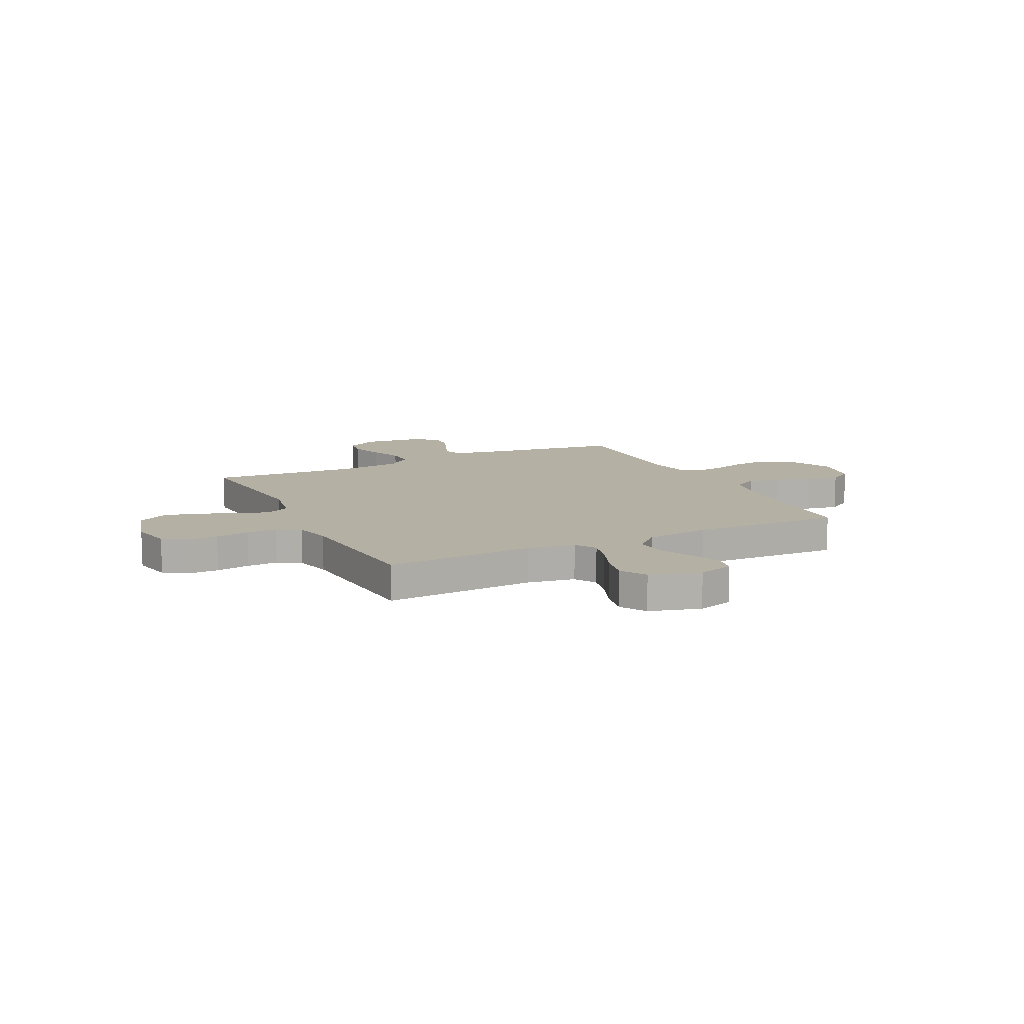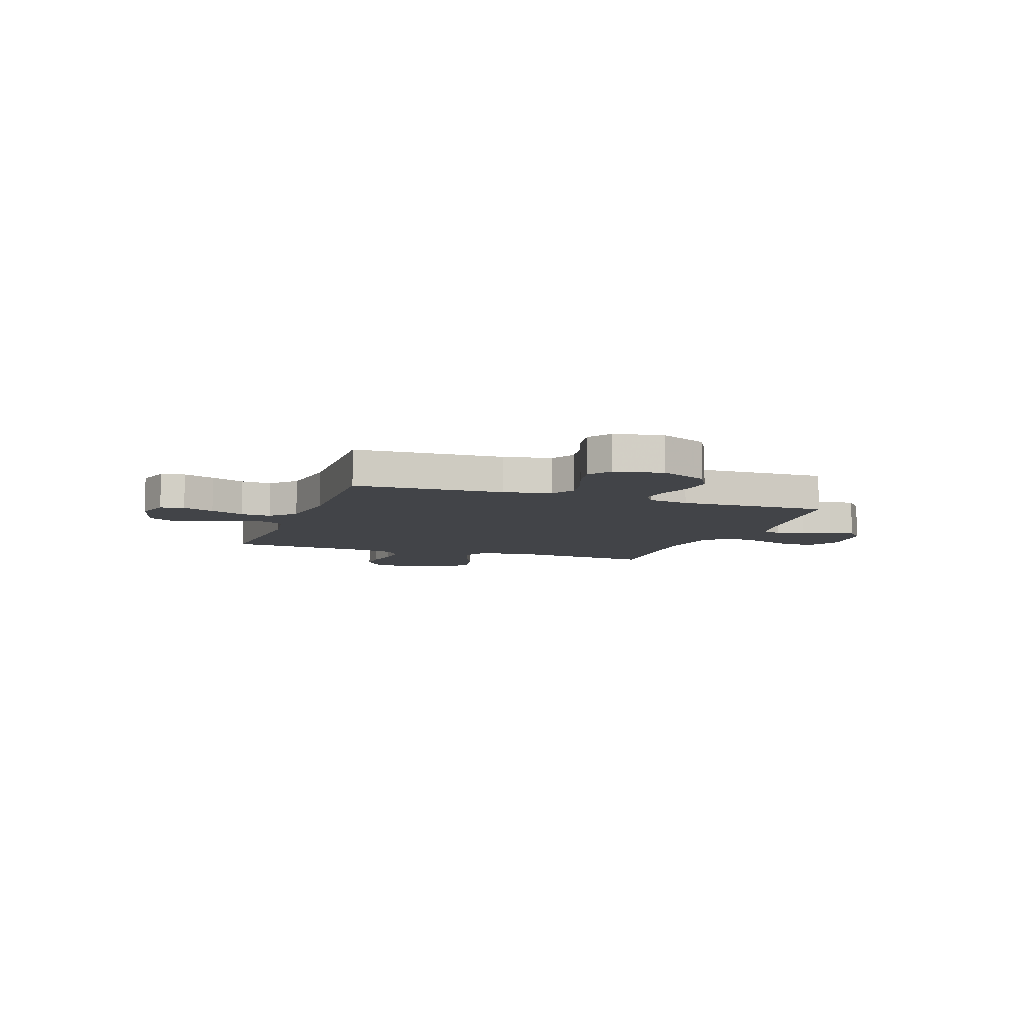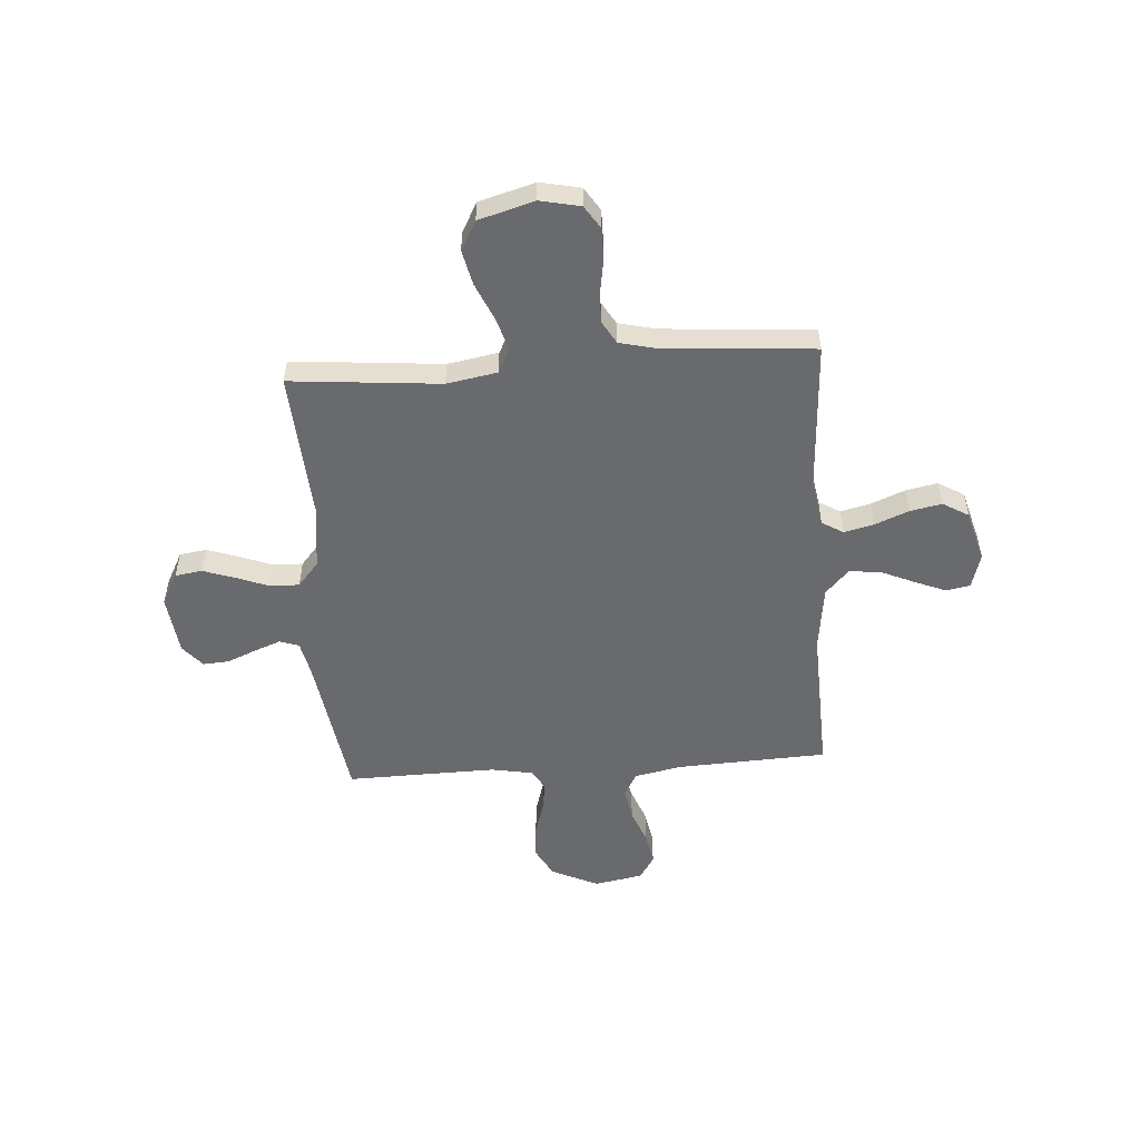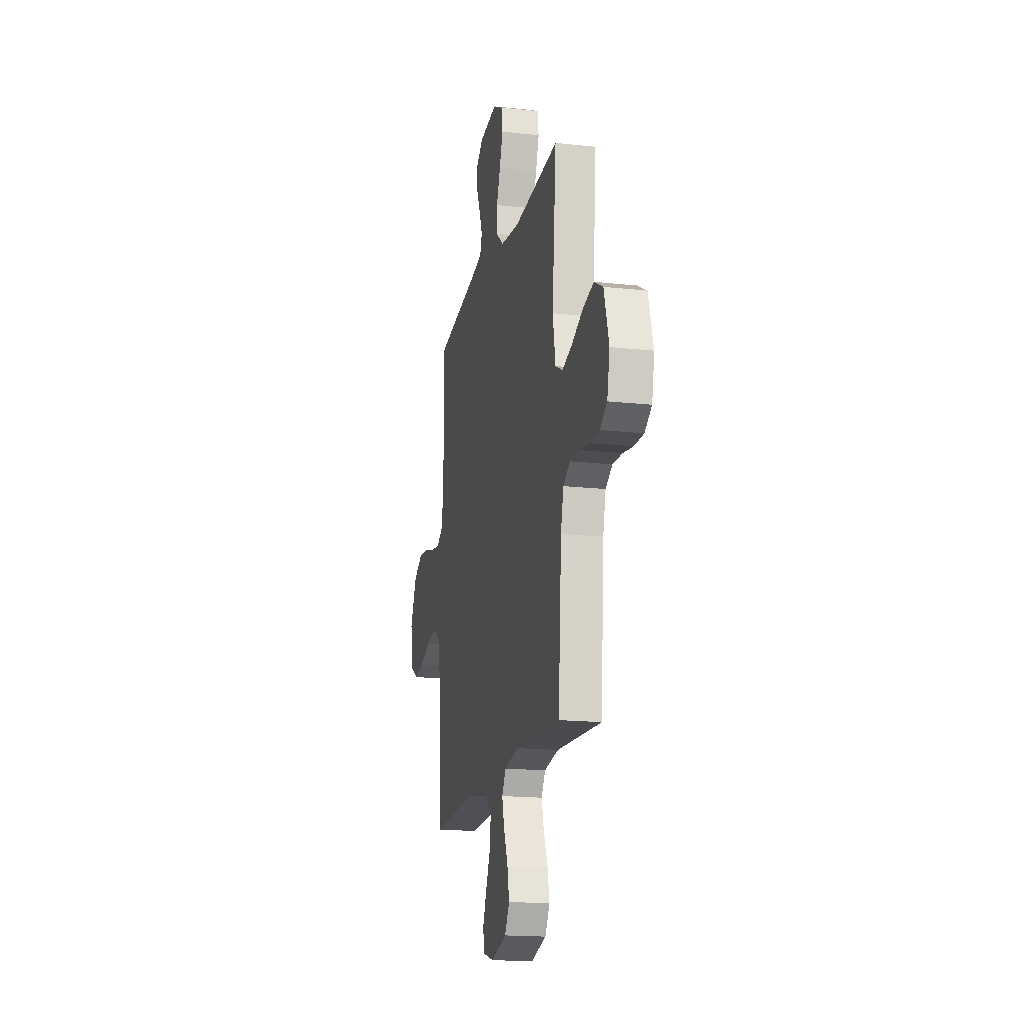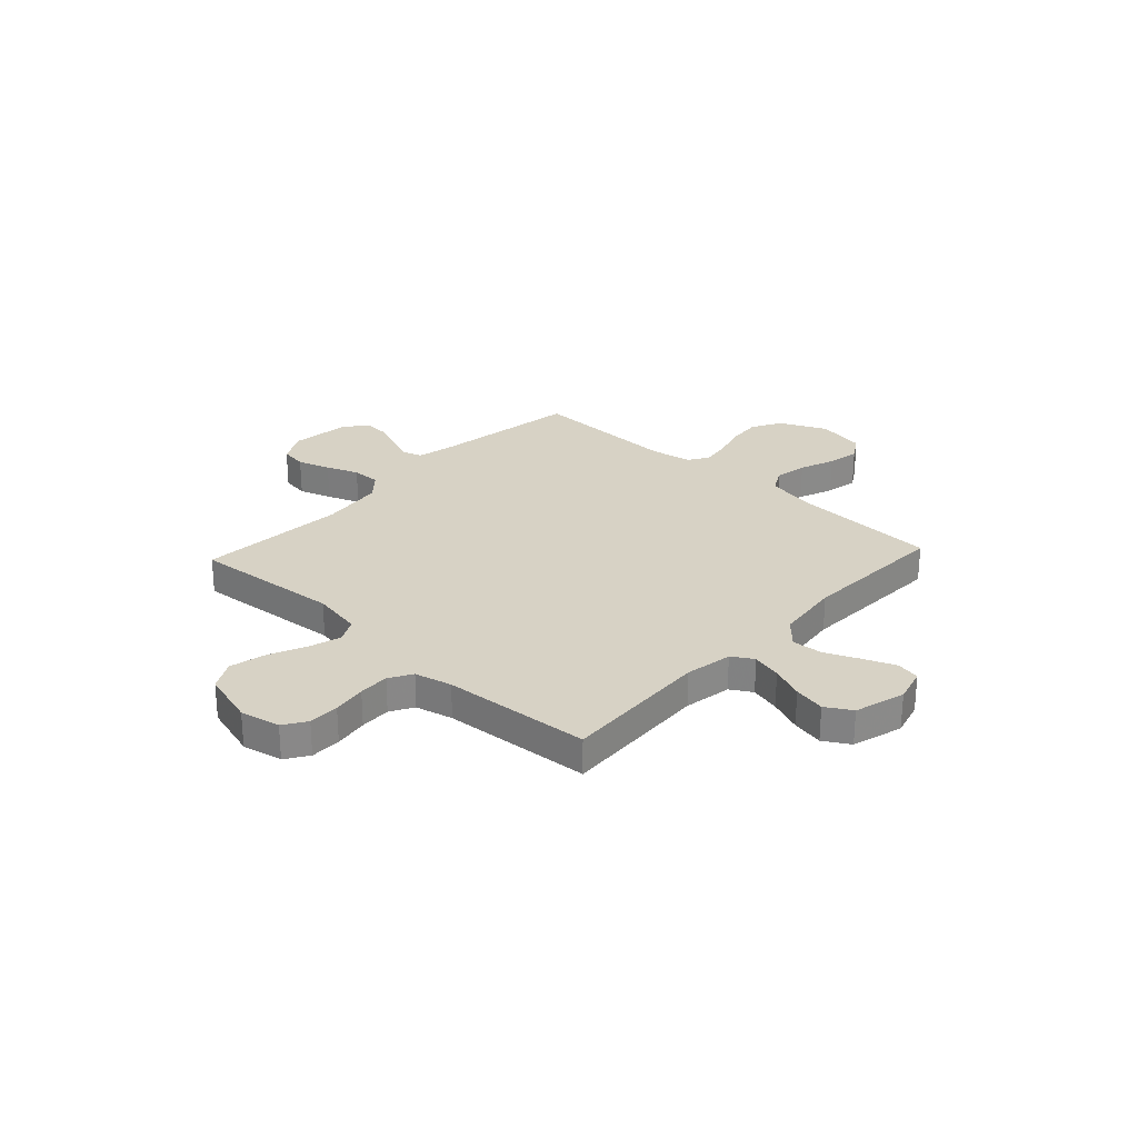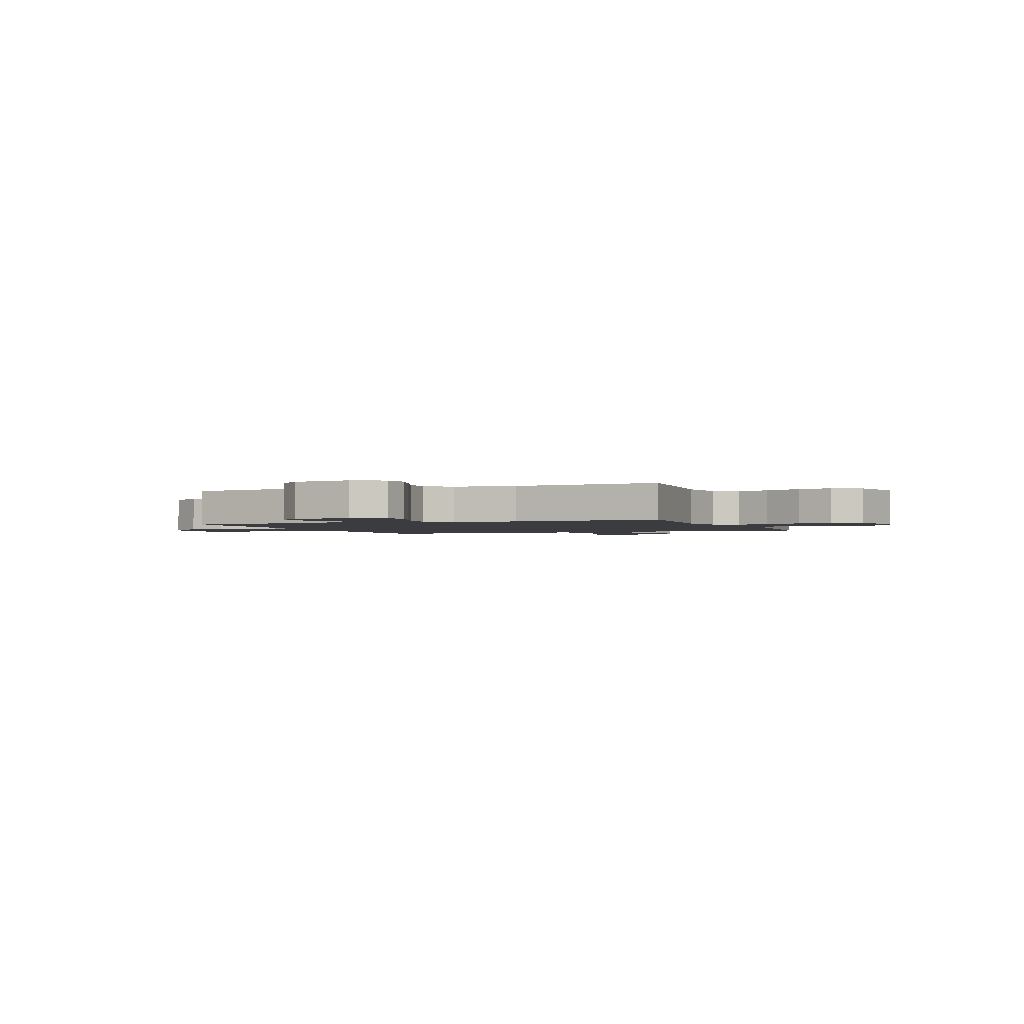
<metadata>
{"format":"obj","ext":"obj","renderer":"f3d","projection":"perspective","resolution":1024,"background":"white","views":[{"elev":11.6,"azim":153.8,"up":"+Y"},{"elev":-7.7,"azim":-109.5,"up":"+Y"},{"elev":-53.0,"azim":94.0,"up":"+Y"},{"elev":-17.4,"azim":77.6,"up":"+Z"},{"elev":27.2,"azim":132.9,"up":"+Y"},{"elev":-1.8,"azim":22.0,"up":"+Y"}]}
</metadata>
<code>
v 0.5 0.07 0.5
v 0.473 0.07 0.2
v 0.491 0.07 0.099
v 0.539 0.07 0.074
v 0.605 0.07 0.094
v 0.68 0.07 0.127
v 0.751 0.07 0.143
v 0.809 0.07 0.111
v 0.841 0.07 0
v 0.824 0.07 -0.081
v 0.778 0.07 -0.111
v 0.716 0.07 -0.111
v 0.648 0.07 -0.1
v 0.586 0.07 -0.098
v 0.54 0.07 -0.125
v 0.522 0.07 -0.2
v 0.5 0.07 -0.5
v 0.2 0.07 -0.483
v 0.104 0.07 -0.499
v 0.078 0.07 -0.542
v 0.093 0.07 -0.602
v 0.12 0.07 -0.669
v 0.133 0.07 -0.733
v 0.102 0.07 -0.785
v 0 0.07 -0.814
v -0.071 0.07 -0.794
v -0.08 0.07 -0.746
v -0.054 0.07 -0.682
v -0.024 0.07 -0.614
v -0.019 0.07 -0.552
v -0.068 0.07 -0.506
v -0.2 0.07 -0.489
v -0.5 0.07 -0.5
v -0.514 0.07 -0.2
v -0.533 0.07 -0.104
v -0.581 0.07 -0.077
v -0.646 0.07 -0.089
v -0.716 0.07 -0.116
v -0.781 0.07 -0.128
v -0.829 0.07 -0.098
v -0.847 0.07 0
v -0.803 0.07 0.094
v -0.743 0.07 0.127
v -0.675 0.07 0.121
v -0.608 0.07 0.101
v -0.55 0.07 0.092
v -0.509 0.07 0.117
v -0.494 0.07 0.2
v -0.5 0.07 0.5
v -0.2 0.07 0.545
v -0.13 0.07 0.56
v -0.117 0.07 0.599
v -0.137 0.07 0.652
v -0.161 0.07 0.709
v -0.165 0.07 0.762
v -0.12 0.07 0.8
v 0 0.07 0.814
v 0.064 0.07 0.78
v 0.072 0.07 0.726
v 0.05 0.07 0.661
v 0.025 0.07 0.596
v 0.024 0.07 0.538
v 0.073 0.07 0.496
v 0.2 0.07 0.48
v 0.5 0 0.5
v 0.473 0 0.2
v 0.491 0 0.099
v 0.539 0 0.074
v 0.605 0 0.094
v 0.68 0 0.127
v 0.751 0 0.143
v 0.809 0 0.111
v 0.841 0 0
v 0.824 0 -0.081
v 0.778 0 -0.111
v 0.716 0 -0.111
v 0.648 0 -0.1
v 0.586 0 -0.098
v 0.54 0 -0.125
v 0.522 0 -0.2
v 0.5 0 -0.5
v 0.2 0 -0.483
v 0.104 0 -0.499
v 0.078 0 -0.542
v 0.093 0 -0.602
v 0.12 0 -0.669
v 0.133 0 -0.733
v 0.102 0 -0.785
v 0 0 -0.814
v -0.071 0 -0.794
v -0.08 0 -0.746
v -0.054 0 -0.682
v -0.024 0 -0.614
v -0.019 0 -0.552
v -0.068 0 -0.506
v -0.2 0 -0.489
v -0.5 0 -0.5
v -0.514 0 -0.2
v -0.533 0 -0.104
v -0.581 0 -0.077
v -0.646 0 -0.089
v -0.716 0 -0.116
v -0.781 0 -0.128
v -0.829 0 -0.098
v -0.847 0 0
v -0.803 0 0.094
v -0.743 0 0.127
v -0.675 0 0.121
v -0.608 0 0.101
v -0.55 0 0.092
v -0.509 0 0.117
v -0.494 0 0.2
v -0.5 0 0.5
v -0.2 0 0.545
v -0.13 0 0.56
v -0.117 0 0.599
v -0.137 0 0.652
v -0.161 0 0.709
v -0.165 0 0.762
v -0.12 0 0.8
v 0 0 0.814
v 0.064 0 0.78
v 0.072 0 0.726
v 0.05 0 0.661
v 0.025 0 0.596
v 0.024 0 0.538
v 0.073 0 0.496
v 0.2 0 0.48
f 59 60 61
f 58 59 61
f 57 58 61
f 56 57 61
f 55 56 61
f 54 55 61
f 53 54 61
f 52 53 61 62
f 51 52 62 63
f 48 49 50
f 50 51 63
f 48 50 63
f 47 48 63
f 43 44 45
f 42 43 45
f 41 42 45
f 40 41 45
f 39 40 45
f 38 39 45
f 37 38 45
f 36 37 45 46
f 35 36 46 47
f 32 33 34
f 47 63 64
f 35 47 64
f 34 35 64
f 32 34 64
f 31 32 64
f 27 28 29
f 26 27 29
f 25 26 29
f 24 25 29
f 23 24 29
f 22 23 29
f 21 22 29
f 20 21 29 30
f 16 17 18
f 15 16 18 19
f 11 12 13
f 10 11 13
f 9 10 13
f 8 9 13
f 7 8 13
f 6 7 13
f 5 6 13
f 4 5 13 14
f 3 4 14 15
f 64 1 2
f 31 64 2
f 30 31 2
f 20 30 2
f 19 20 2
f 19 2 3
f 3 15 19
f 125 124 123
f 125 123 122
f 125 122 121
f 125 121 120
f 125 120 119
f 125 119 118
f 125 118 117
f 126 125 117 116
f 127 126 116 115
f 114 113 112
f 127 115 114
f 127 114 112
f 127 112 111
f 109 108 107
f 109 107 106
f 109 106 105
f 109 105 104
f 109 104 103
f 109 103 102
f 109 102 101
f 110 109 101 100
f 111 110 100 99
f 98 97 96
f 128 127 111
f 128 111 99
f 128 99 98
f 128 98 96
f 128 96 95
f 93 92 91
f 93 91 90
f 93 90 89
f 93 89 88
f 93 88 87
f 93 87 86
f 93 86 85
f 94 93 85 84
f 82 81 80
f 83 82 80 79
f 77 76 75
f 77 75 74
f 77 74 73
f 77 73 72
f 77 72 71
f 77 71 70
f 77 70 69
f 78 77 69 68
f 79 78 68 67
f 66 65 128
f 66 128 95
f 66 95 94
f 66 94 84
f 66 84 83
f 67 66 83
f 83 79 67
f 1 65 66 2
f 2 66 67 3
f 3 67 68 4
f 4 68 69 5
f 5 69 70 6
f 6 70 71 7
f 7 71 72 8
f 8 72 73 9
f 9 73 74 10
f 10 74 75 11
f 11 75 76 12
f 12 76 77 13
f 13 77 78 14
f 14 78 79 15
f 15 79 80 16
f 16 80 81 17
f 17 81 82 18
f 18 82 83 19
f 19 83 84 20
f 20 84 85 21
f 21 85 86 22
f 22 86 87 23
f 23 87 88 24
f 24 88 89 25
f 25 89 90 26
f 26 90 91 27
f 27 91 92 28
f 28 92 93 29
f 29 93 94 30
f 30 94 95 31
f 31 95 96 32
f 32 96 97 33
f 33 97 98 34
f 34 98 99 35
f 35 99 100 36
f 36 100 101 37
f 37 101 102 38
f 38 102 103 39
f 39 103 104 40
f 40 104 105 41
f 41 105 106 42
f 42 106 107 43
f 43 107 108 44
f 44 108 109 45
f 45 109 110 46
f 46 110 111 47
f 47 111 112 48
f 48 112 113 49
f 49 113 114 50
f 50 114 115 51
f 51 115 116 52
f 52 116 117 53
f 53 117 118 54
f 54 118 119 55
f 55 119 120 56
f 56 120 121 57
f 57 121 122 58
f 58 122 123 59
f 59 123 124 60
f 60 124 125 61
f 61 125 126 62
f 62 126 127 63
f 63 127 128 64
f 64 128 65 1

</code>
